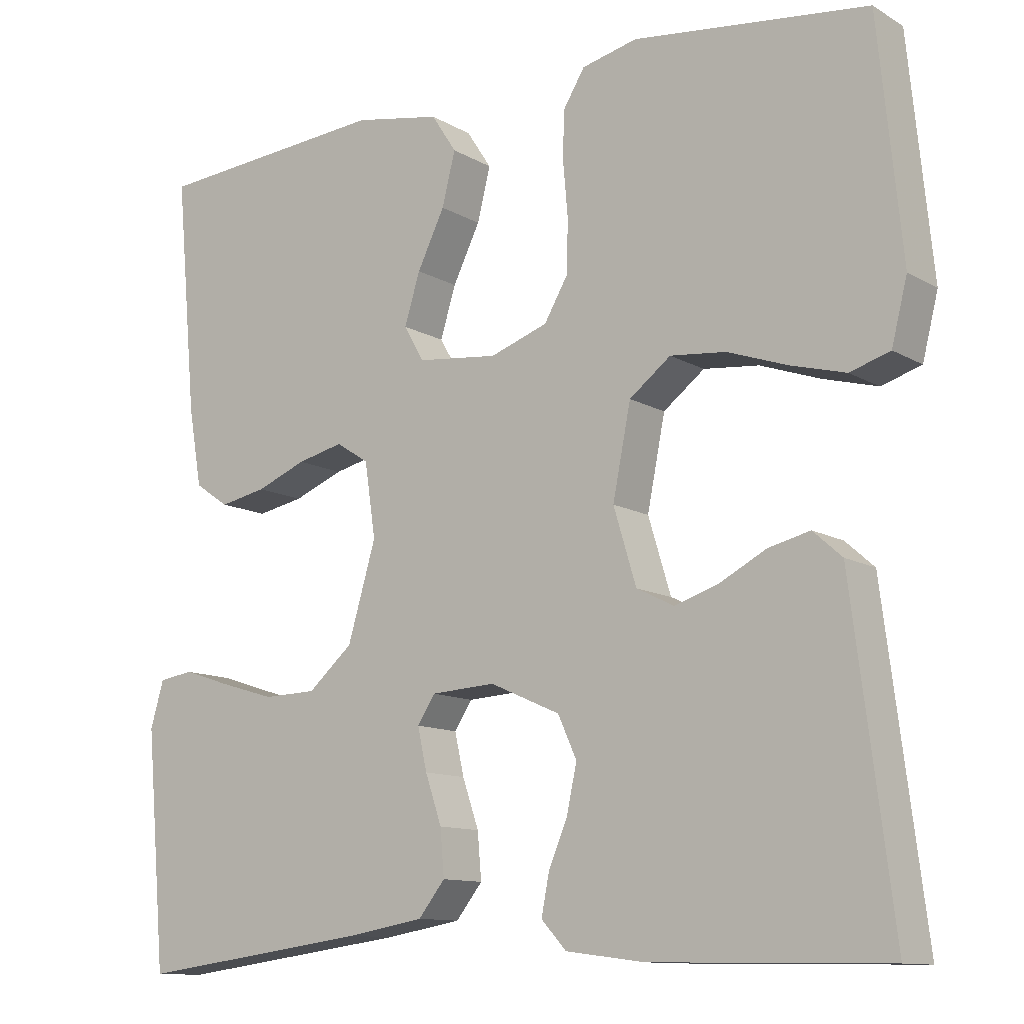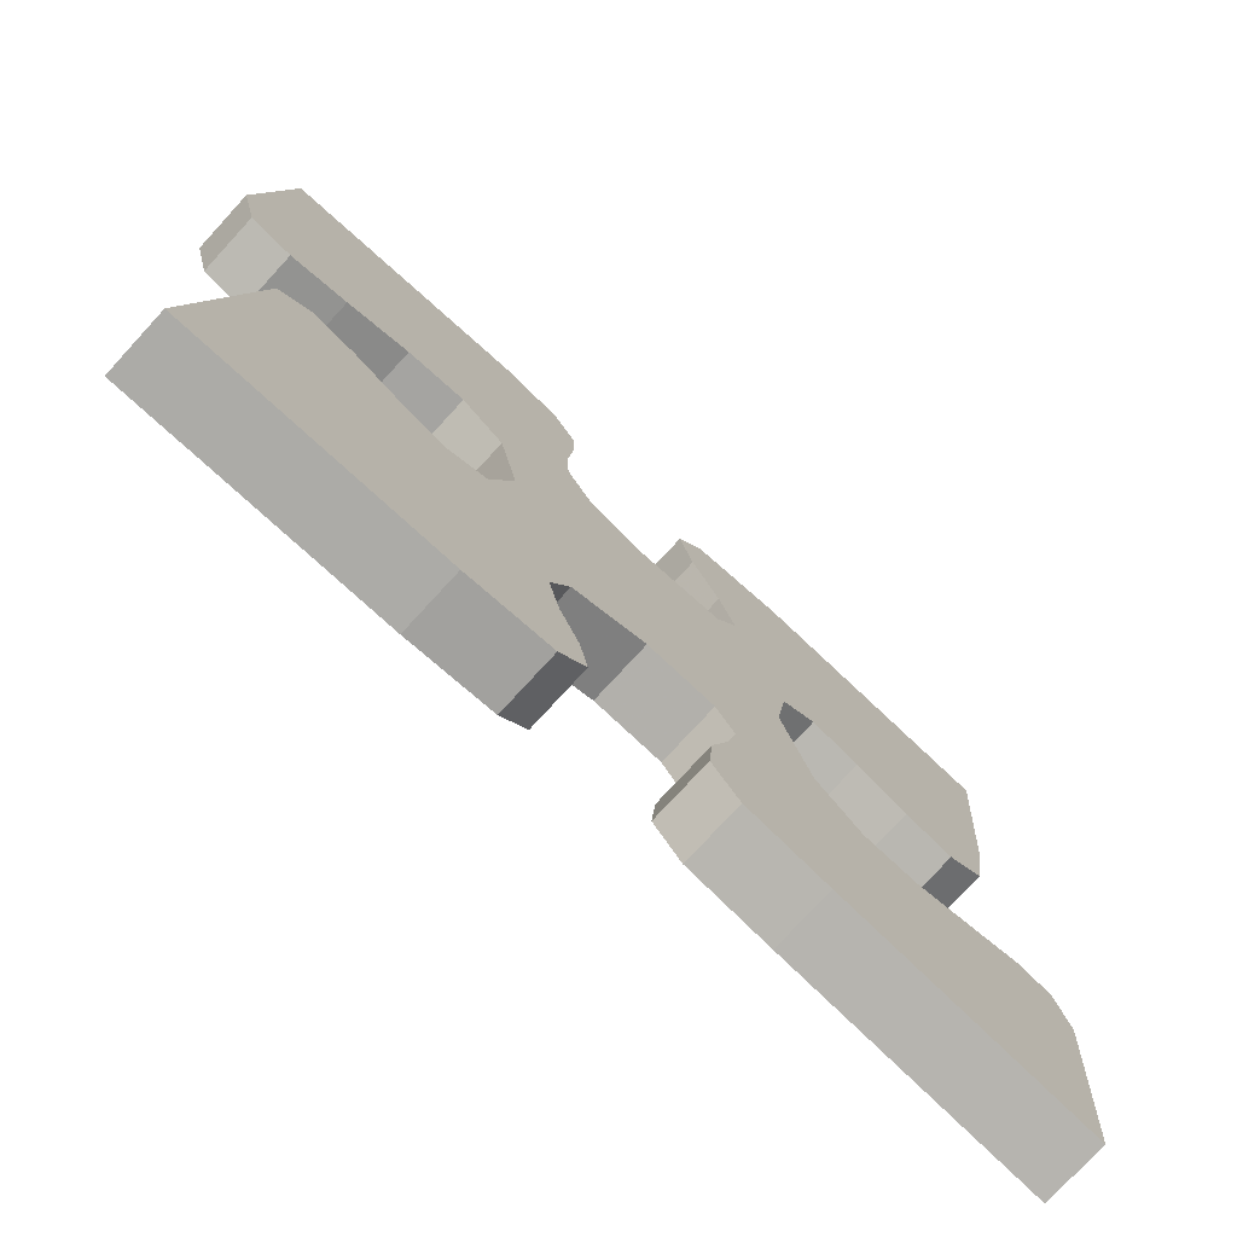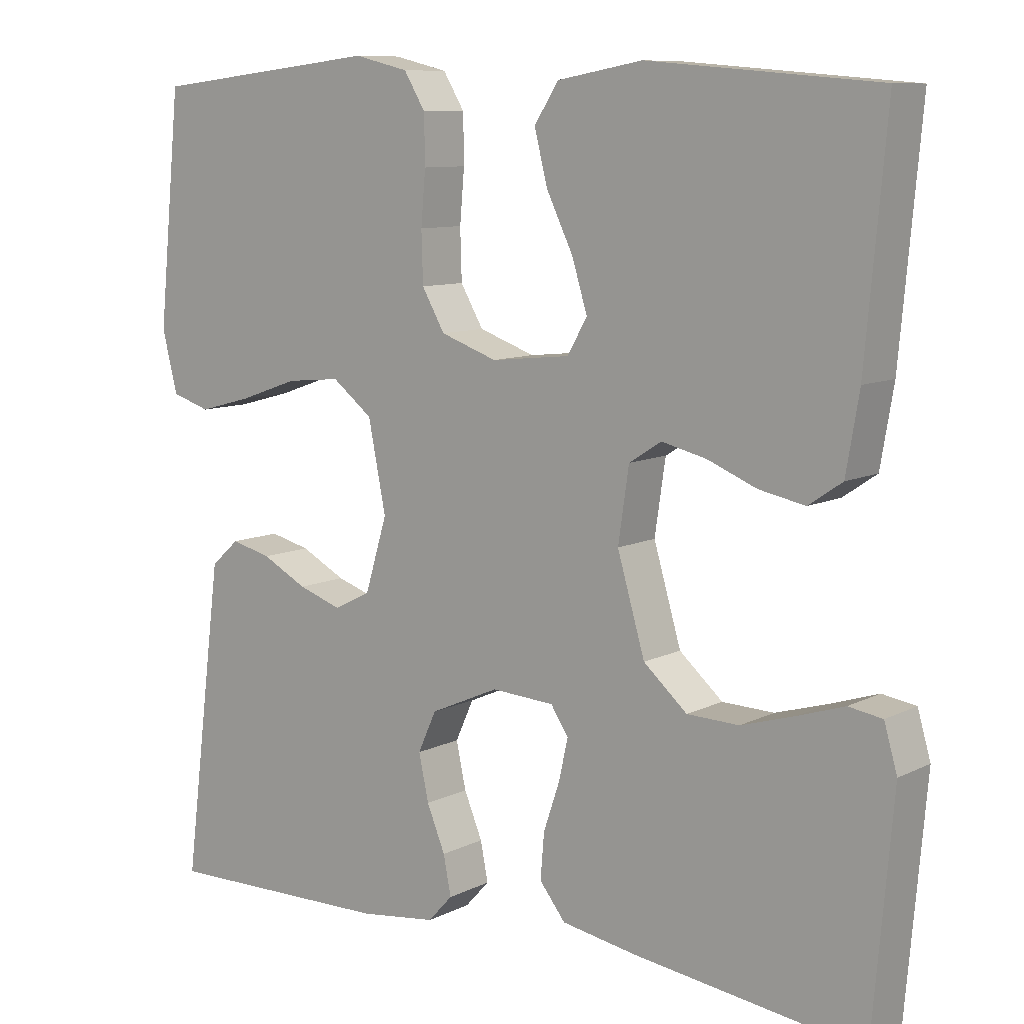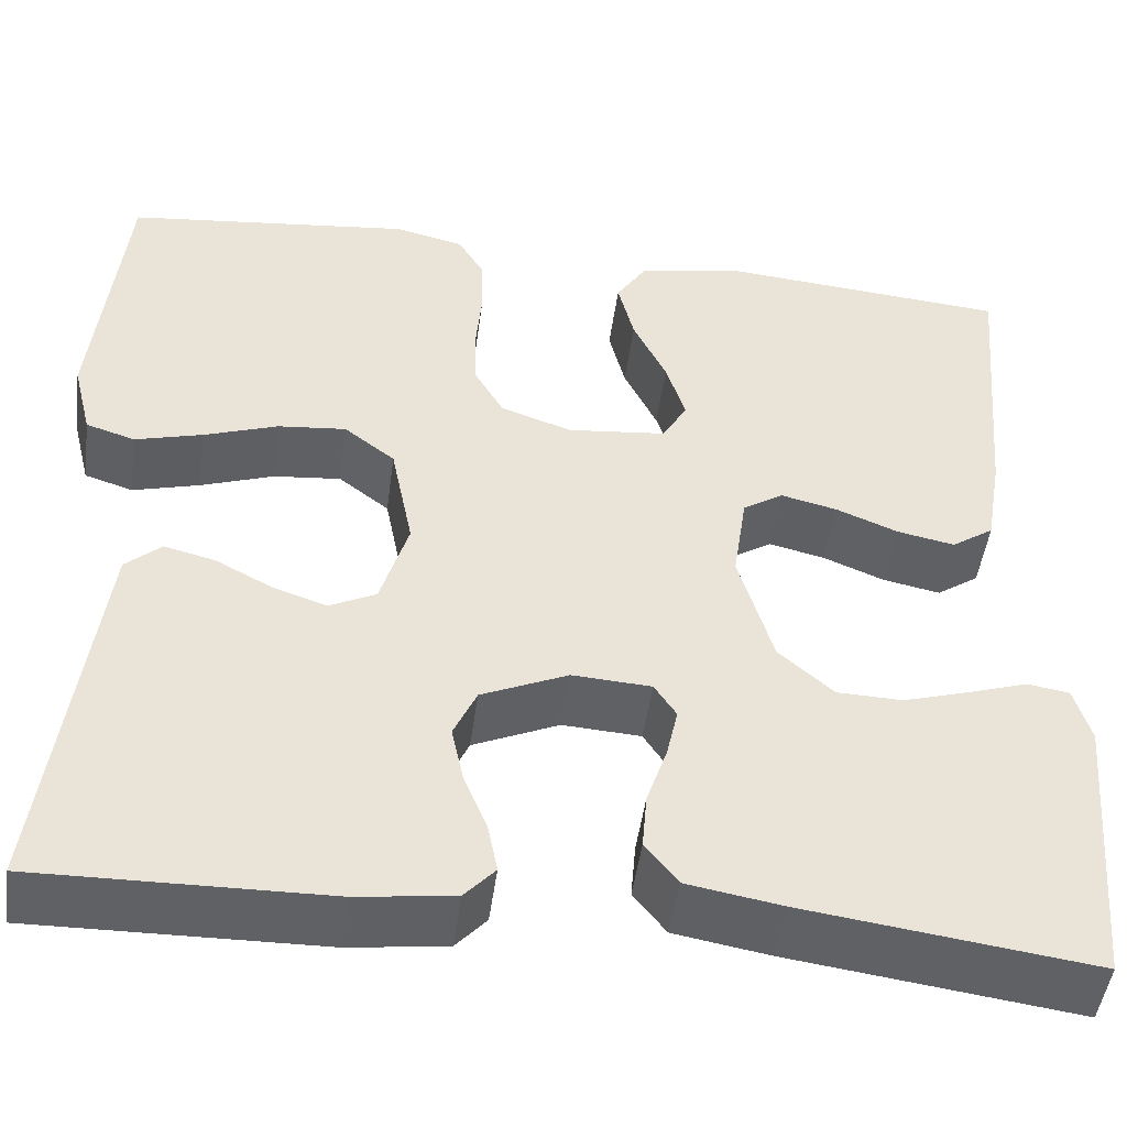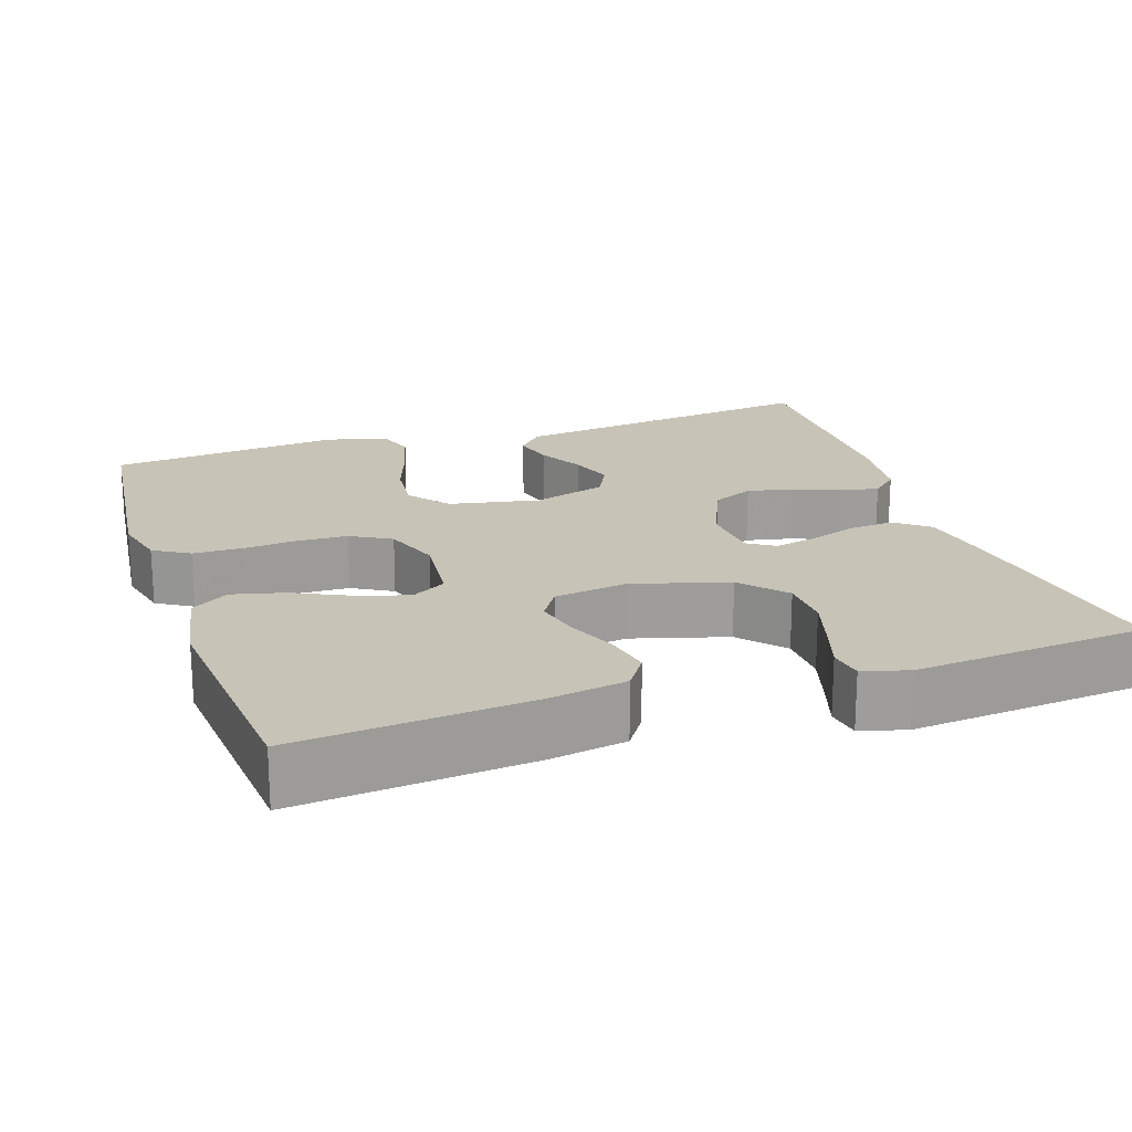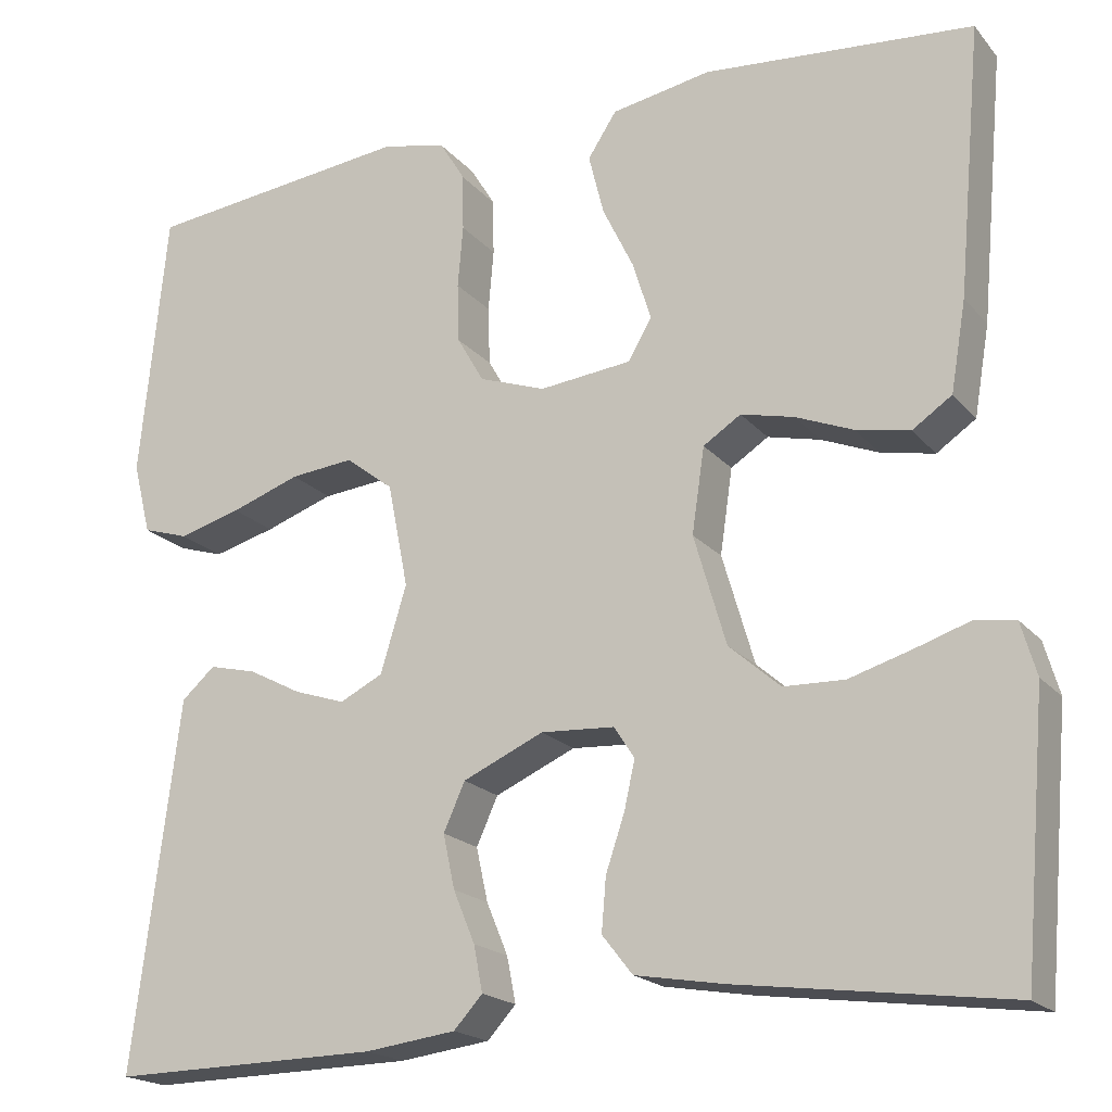
<metadata>
{"format":"obj","ext":"obj","renderer":"f3d","projection":"perspective","resolution":1024,"background":"white","views":[{"elev":-11.5,"azim":-144.0,"up":"+Z"},{"elev":-76.7,"azim":-42.6,"up":"+Z"},{"elev":9.4,"azim":38.1,"up":"+Z"},{"elev":-48.1,"azim":-7.7,"up":"+Z"},{"elev":19.7,"azim":71.3,"up":"+Y"},{"elev":-19.3,"azim":27.6,"up":"+Z"}]}
</metadata>
<code>
v 0.5 0.07 0.5
v 0.473 0.07 0.2
v 0.456 0.07 0.1
v 0.412 0.07 0.07
v 0.352 0.07 0.082
v 0.288 0.07 0.108
v 0.229 0.07 0.122
v 0.187 0.07 0.095
v 0.173 0.07 0
v 0.209 0.07 -0.123
v 0.266 0.07 -0.173
v 0.334 0.07 -0.175
v 0.404 0.07 -0.154
v 0.465 0.07 -0.134
v 0.509 0.07 -0.141
v 0.526 0.07 -0.2
v 0.5 0.07 -0.5
v 0.2 0.07 -0.46
v 0.101 0.07 -0.443
v 0.067 0.07 -0.4
v 0.072 0.07 -0.341
v 0.093 0.07 -0.279
v 0.105 0.07 -0.225
v 0.082 0.07 -0.19
v 0 0.07 -0.185
v -0.09 0.07 -0.225
v -0.114 0.07 -0.278
v -0.101 0.07 -0.338
v -0.077 0.07 -0.396
v -0.067 0.07 -0.447
v -0.099 0.07 -0.482
v -0.2 0.07 -0.495
v -0.5 0.07 -0.5
v -0.462 0.07 -0.2
v -0.448 0.07 -0.09
v -0.411 0.07 -0.057
v -0.358 0.07 -0.07
v -0.299 0.07 -0.101
v -0.242 0.07 -0.12
v -0.194 0.07 -0.096
v -0.165 0.07 0
v -0.188 0.07 0.116
v -0.241 0.07 0.157
v -0.312 0.07 0.15
v -0.389 0.07 0.123
v -0.459 0.07 0.104
v -0.51 0.07 0.12
v -0.53 0.07 0.2
v -0.5 0.07 0.5
v -0.2 0.07 0.534
v -0.129 0.07 0.517
v -0.101 0.07 0.471
v -0.1 0.07 0.408
v -0.106 0.07 0.339
v -0.104 0.07 0.273
v -0.074 0.07 0.221
v 0 0.07 0.195
v 0.103 0.07 0.206
v 0.129 0.07 0.251
v 0.109 0.07 0.316
v 0.074 0.07 0.388
v 0.057 0.07 0.456
v 0.089 0.07 0.505
v 0.2 0.07 0.525
v 0.5 0 0.5
v 0.473 0 0.2
v 0.456 0 0.1
v 0.412 0 0.07
v 0.352 0 0.082
v 0.288 0 0.108
v 0.229 0 0.122
v 0.187 0 0.095
v 0.173 0 0
v 0.209 0 -0.123
v 0.266 0 -0.173
v 0.334 0 -0.175
v 0.404 0 -0.154
v 0.465 0 -0.134
v 0.509 0 -0.141
v 0.526 0 -0.2
v 0.5 0 -0.5
v 0.2 0 -0.46
v 0.101 0 -0.443
v 0.067 0 -0.4
v 0.072 0 -0.341
v 0.093 0 -0.279
v 0.105 0 -0.225
v 0.082 0 -0.19
v 0 0 -0.185
v -0.09 0 -0.225
v -0.114 0 -0.278
v -0.101 0 -0.338
v -0.077 0 -0.396
v -0.067 0 -0.447
v -0.099 0 -0.482
v -0.2 0 -0.495
v -0.5 0 -0.5
v -0.462 0 -0.2
v -0.448 0 -0.09
v -0.411 0 -0.057
v -0.358 0 -0.07
v -0.299 0 -0.101
v -0.242 0 -0.12
v -0.194 0 -0.096
v -0.165 0 0
v -0.188 0 0.116
v -0.241 0 0.157
v -0.312 0 0.15
v -0.389 0 0.123
v -0.459 0 0.104
v -0.51 0 0.12
v -0.53 0 0.2
v -0.5 0 0.5
v -0.2 0 0.534
v -0.129 0 0.517
v -0.101 0 0.471
v -0.1 0 0.408
v -0.106 0 0.339
v -0.104 0 0.273
v -0.074 0 0.221
v 0 0 0.195
v 0.103 0 0.206
v 0.129 0 0.251
v 0.109 0 0.316
v 0.074 0 0.388
v 0.057 0 0.456
v 0.089 0 0.505
v 0.2 0 0.525
f 60 61 62 63
f 59 60 63 64
f 51 52 53 54
f 51 54 55
f 50 51 55
f 49 50 55
f 48 49 55 56
f 44 45 46 47
f 44 47 48 56
f 35 36 37 38
f 35 38 39
f 34 35 39
f 33 34 39
f 32 33 39 40
f 28 29 30 31
f 27 28 31 32
f 19 20 21 22
f 19 22 23
f 18 19 23
f 17 18 23
f 16 17 23 24
f 13 14 15 16
f 12 13 16
f 11 12 16 24
f 3 4 5 6
f 3 6 7
f 2 3 7
f 59 64 1 2
f 58 59 2 7
f 57 58 7 8
f 43 44 56 57
f 42 43 57 8
f 41 42 8 9
f 27 32 40 41
f 26 27 41
f 25 26 41 9
f 10 11 24 25
f 9 10 25
f 127 126 125 124
f 128 127 124 123
f 118 117 116 115
f 119 118 115
f 119 115 114
f 119 114 113
f 120 119 113 112
f 111 110 109 108
f 120 112 111 108
f 102 101 100 99
f 103 102 99
f 103 99 98
f 103 98 97
f 104 103 97 96
f 95 94 93 92
f 96 95 92 91
f 86 85 84 83
f 87 86 83
f 87 83 82
f 87 82 81
f 88 87 81 80
f 80 79 78 77
f 80 77 76
f 88 80 76 75
f 70 69 68 67
f 71 70 67
f 71 67 66
f 66 65 128 123
f 71 66 123 122
f 72 71 122 121
f 121 120 108 107
f 72 121 107 106
f 73 72 106 105
f 105 104 96 91
f 105 91 90
f 73 105 90 89
f 89 88 75 74
f 89 74 73
f 1 65 66 2
f 2 66 67 3
f 3 67 68 4
f 4 68 69 5
f 5 69 70 6
f 6 70 71 7
f 7 71 72 8
f 8 72 73 9
f 9 73 74 10
f 10 74 75 11
f 11 75 76 12
f 12 76 77 13
f 13 77 78 14
f 14 78 79 15
f 15 79 80 16
f 16 80 81 17
f 17 81 82 18
f 18 82 83 19
f 19 83 84 20
f 20 84 85 21
f 21 85 86 22
f 22 86 87 23
f 23 87 88 24
f 24 88 89 25
f 25 89 90 26
f 26 90 91 27
f 27 91 92 28
f 28 92 93 29
f 29 93 94 30
f 30 94 95 31
f 31 95 96 32
f 32 96 97 33
f 33 97 98 34
f 34 98 99 35
f 35 99 100 36
f 36 100 101 37
f 37 101 102 38
f 38 102 103 39
f 39 103 104 40
f 40 104 105 41
f 41 105 106 42
f 42 106 107 43
f 43 107 108 44
f 44 108 109 45
f 45 109 110 46
f 46 110 111 47
f 47 111 112 48
f 48 112 113 49
f 49 113 114 50
f 50 114 115 51
f 51 115 116 52
f 52 116 117 53
f 53 117 118 54
f 54 118 119 55
f 55 119 120 56
f 56 120 121 57
f 57 121 122 58
f 58 122 123 59
f 59 123 124 60
f 60 124 125 61
f 61 125 126 62
f 62 126 127 63
f 63 127 128 64
f 64 128 65 1

</code>
